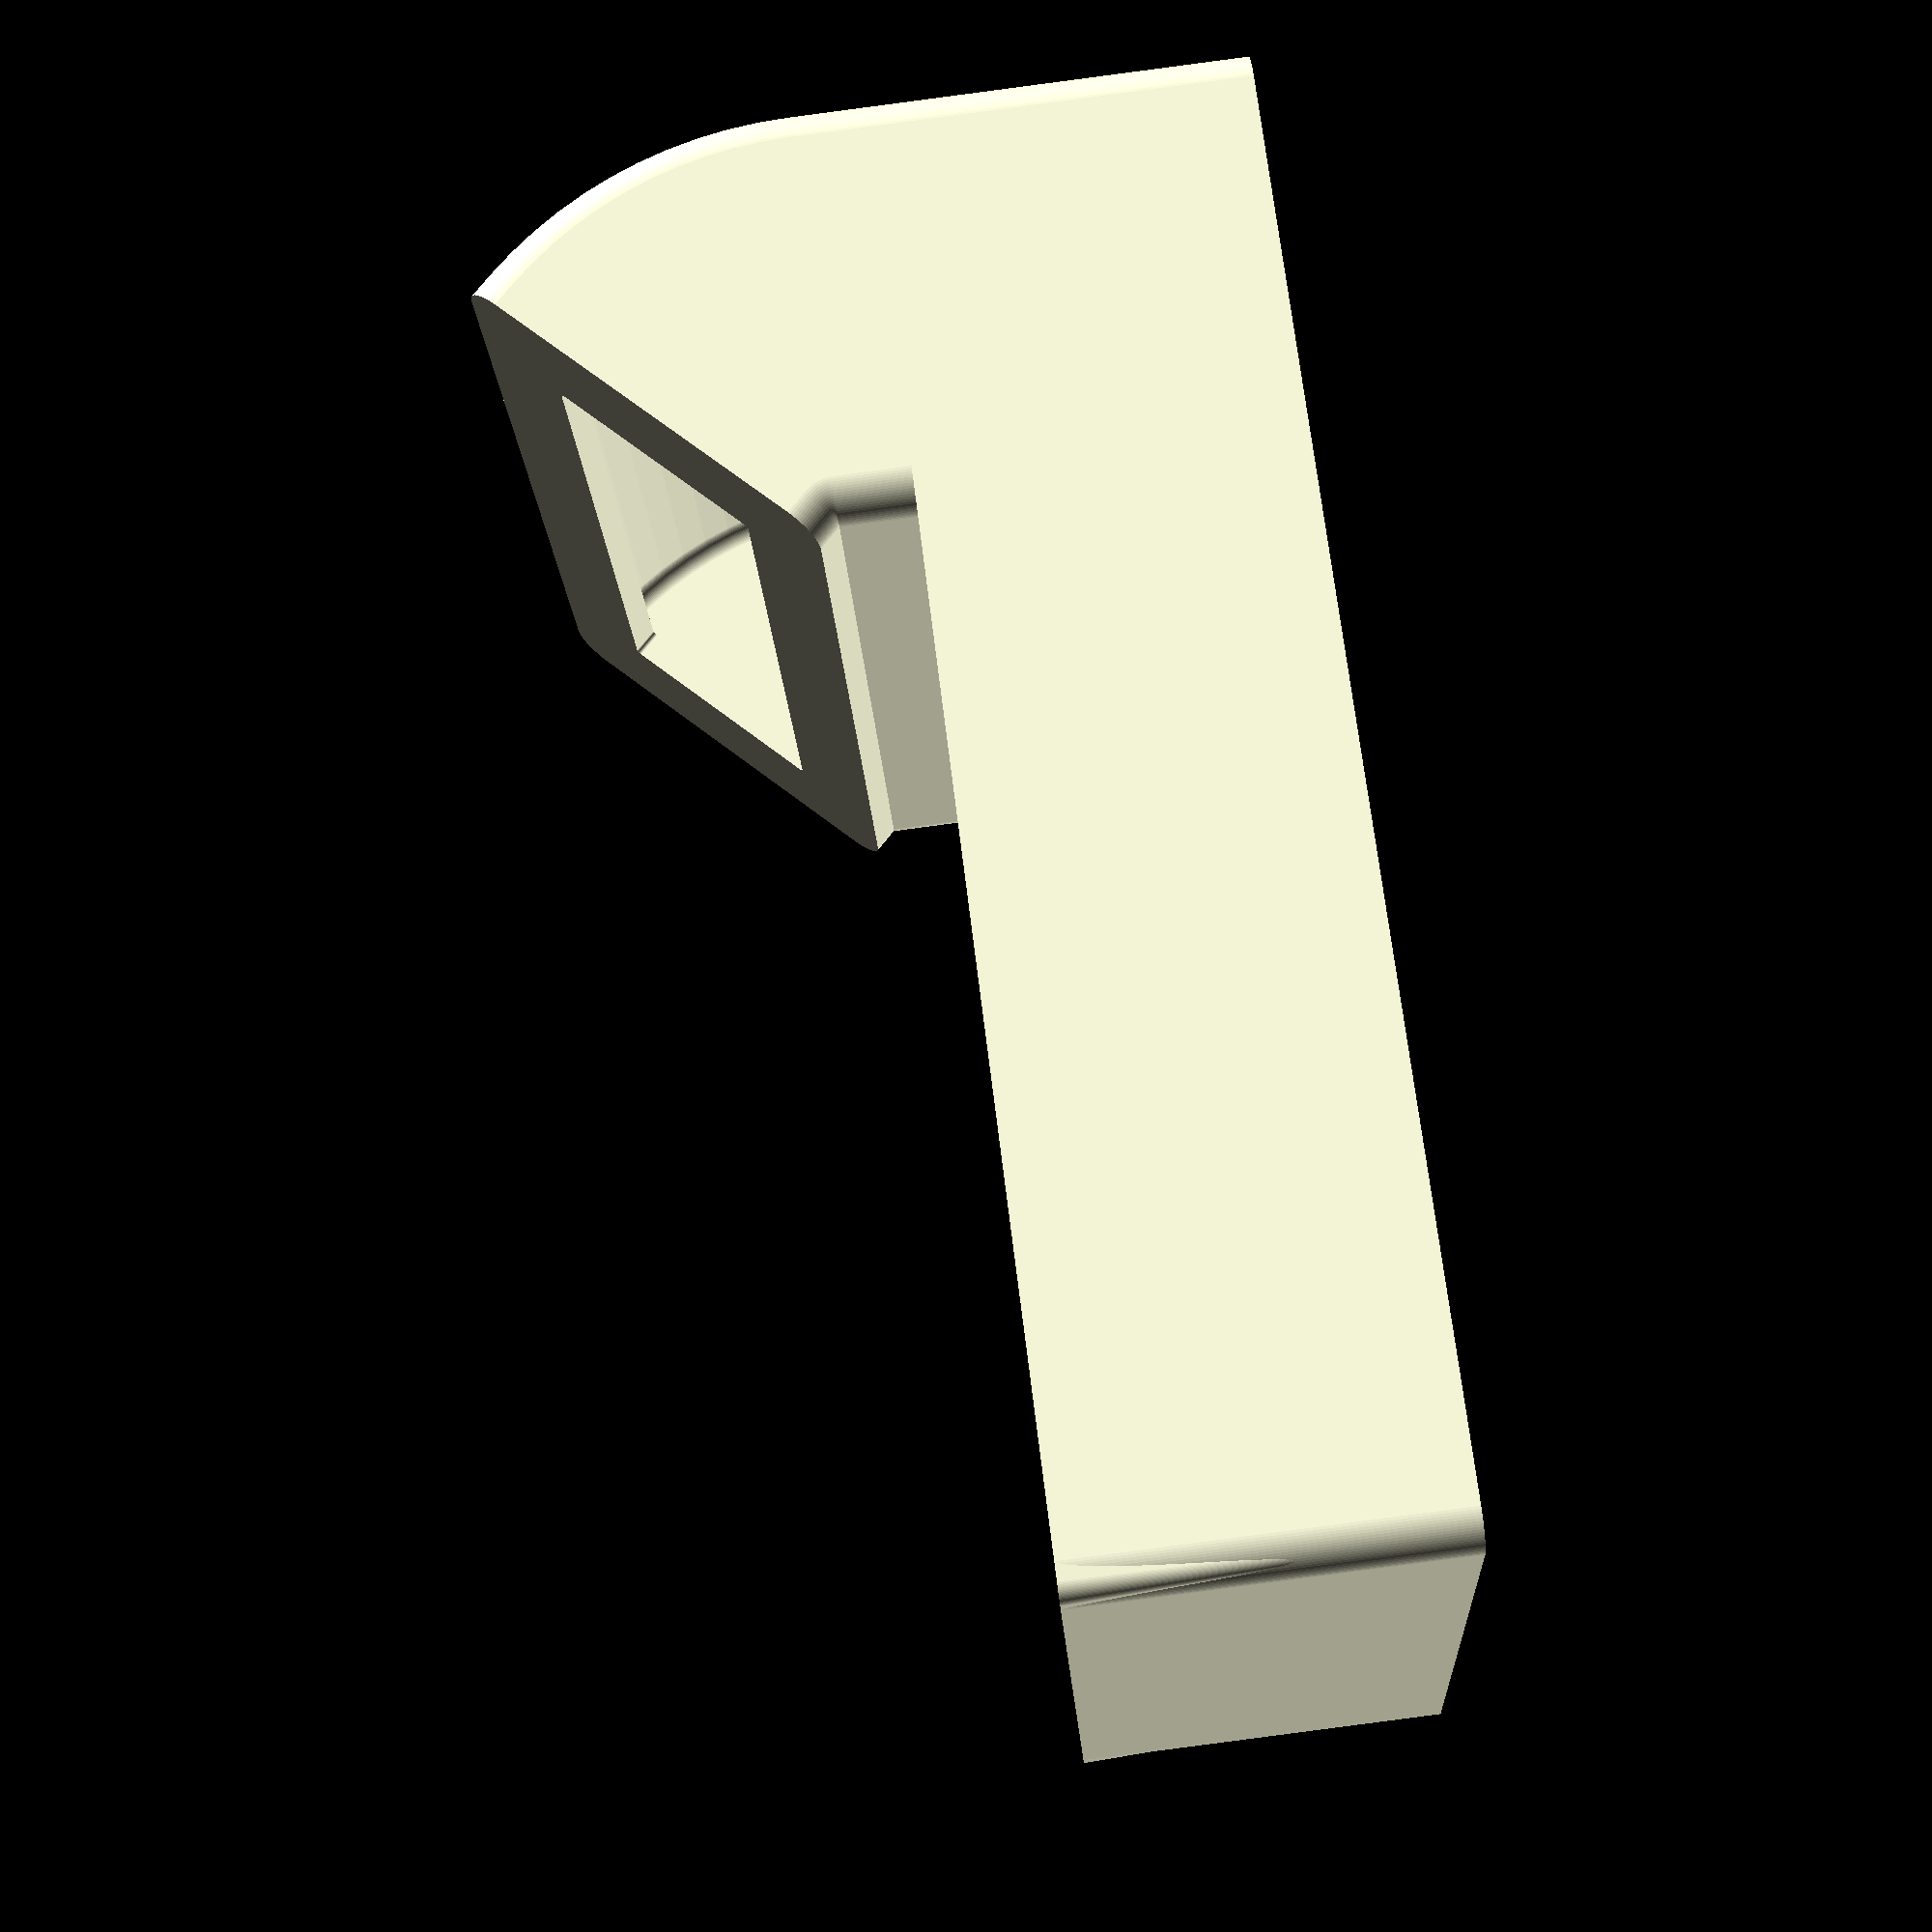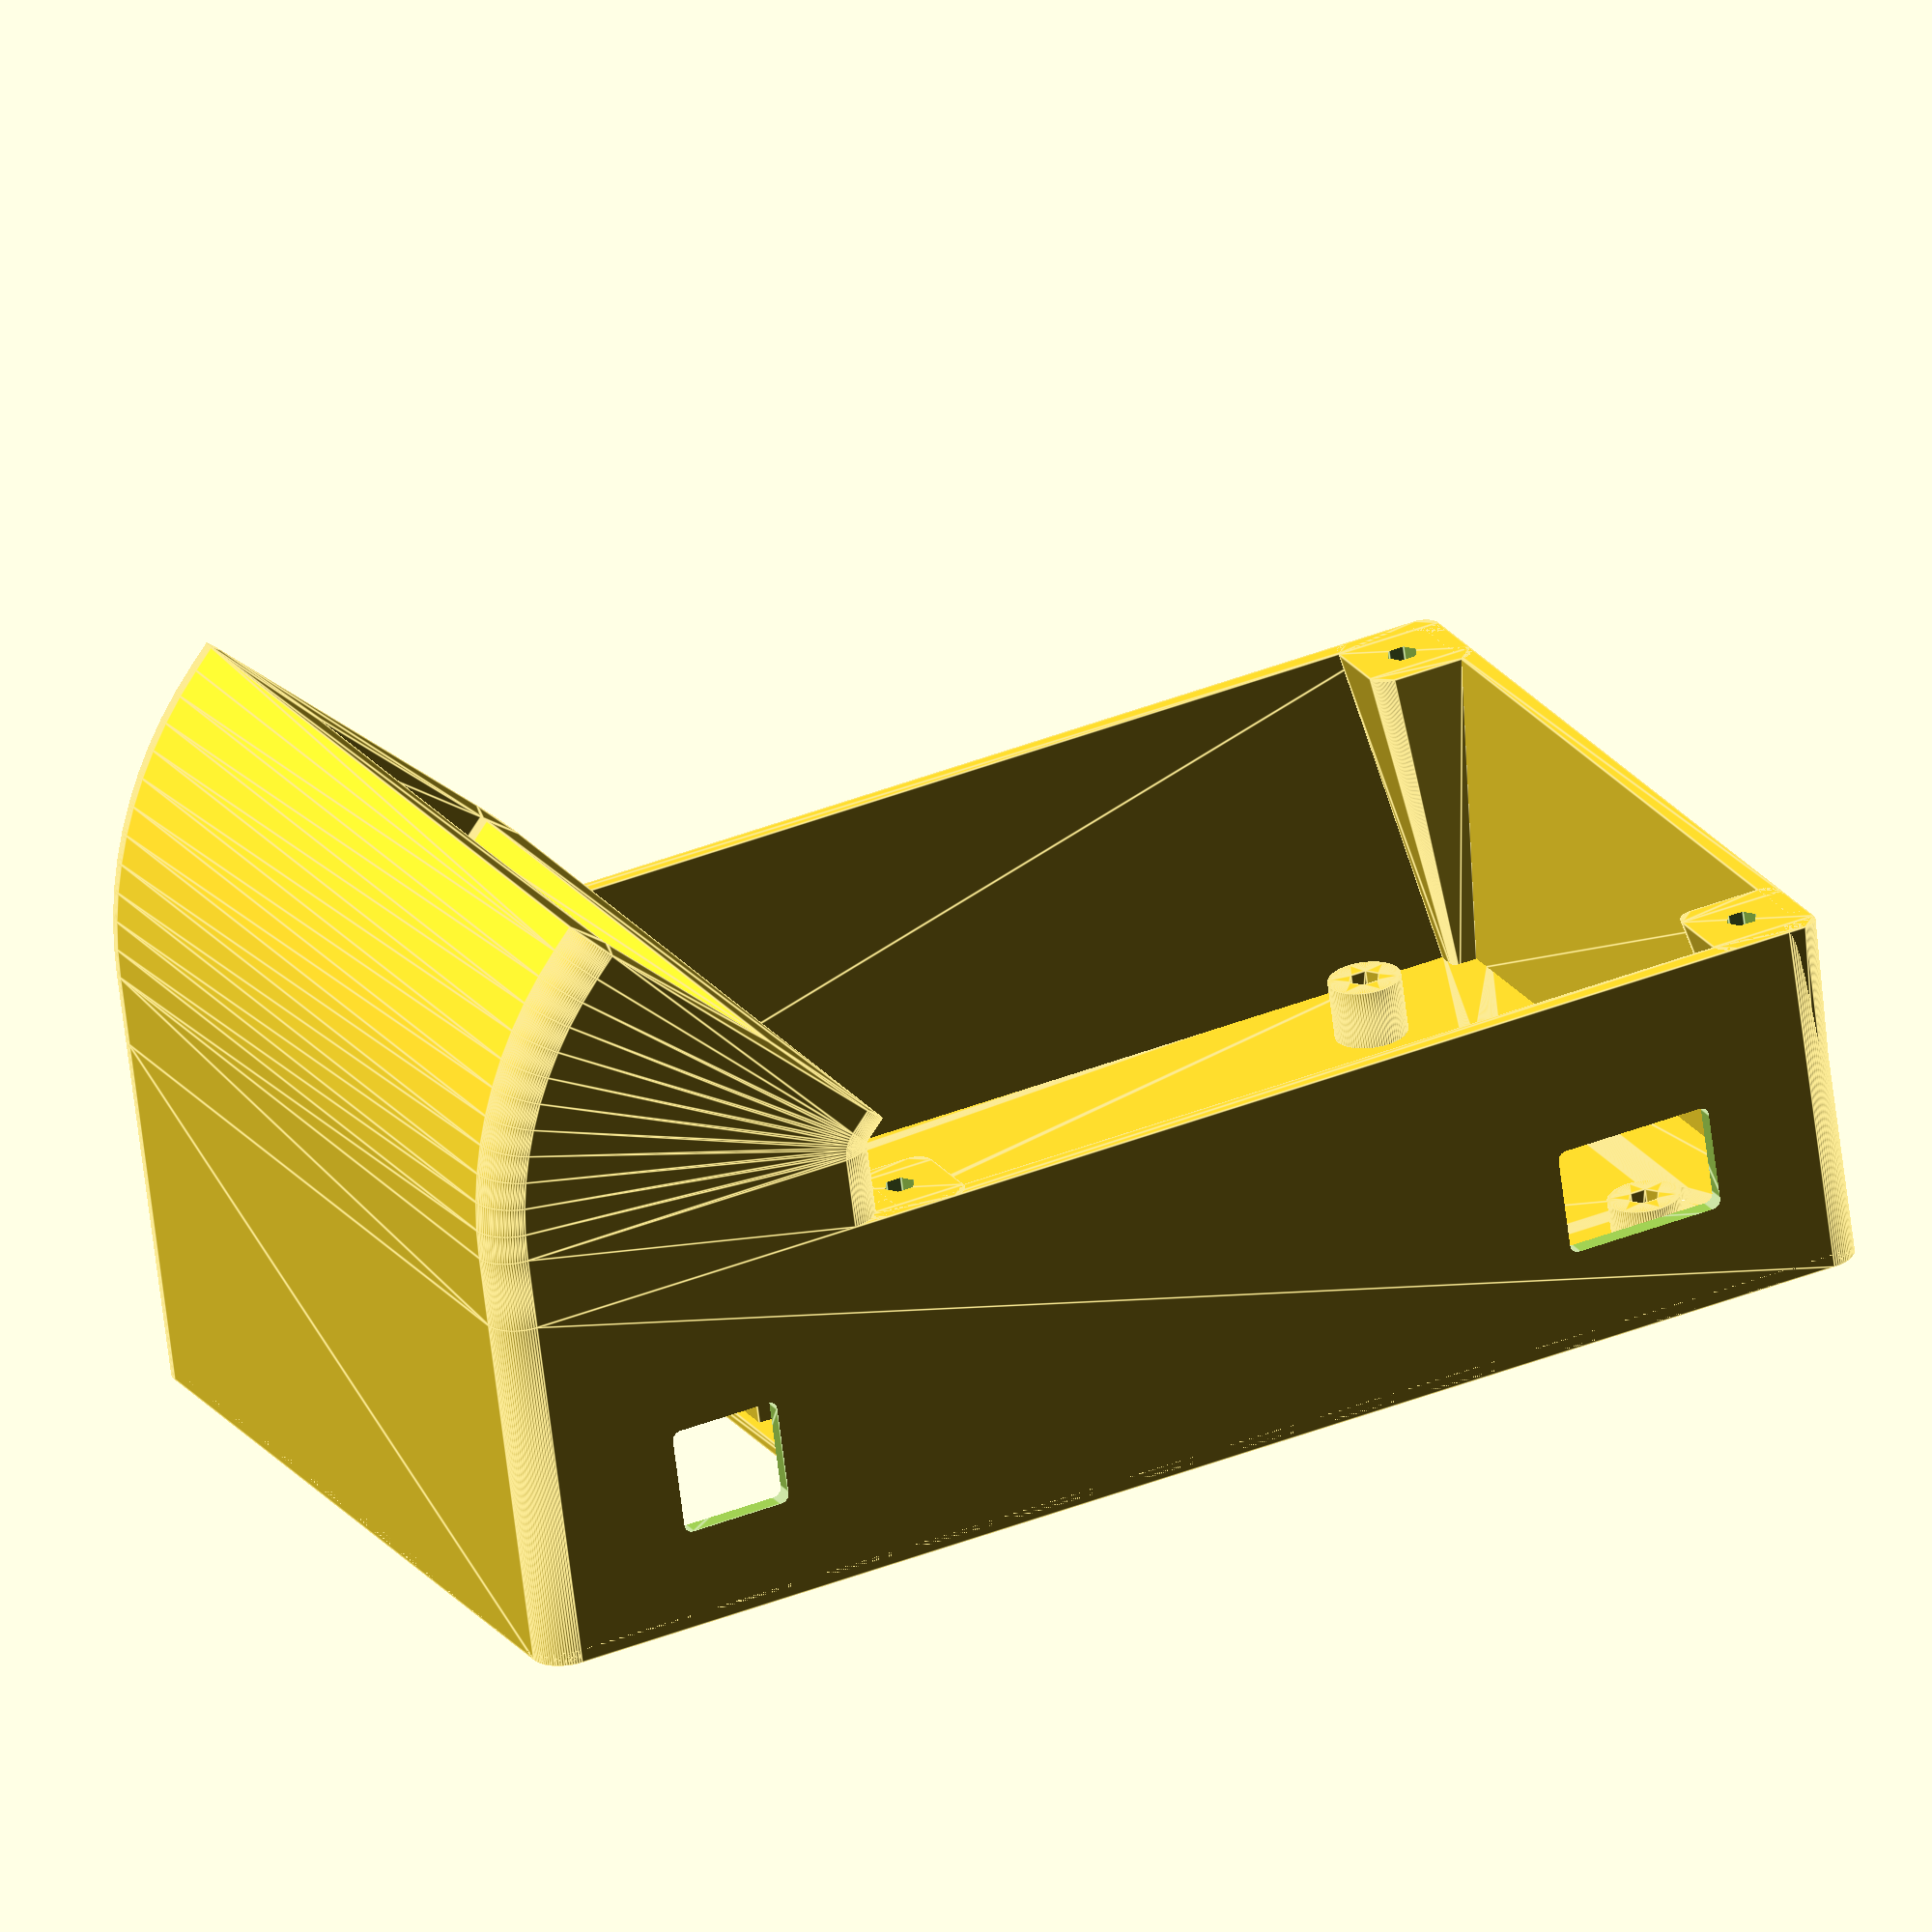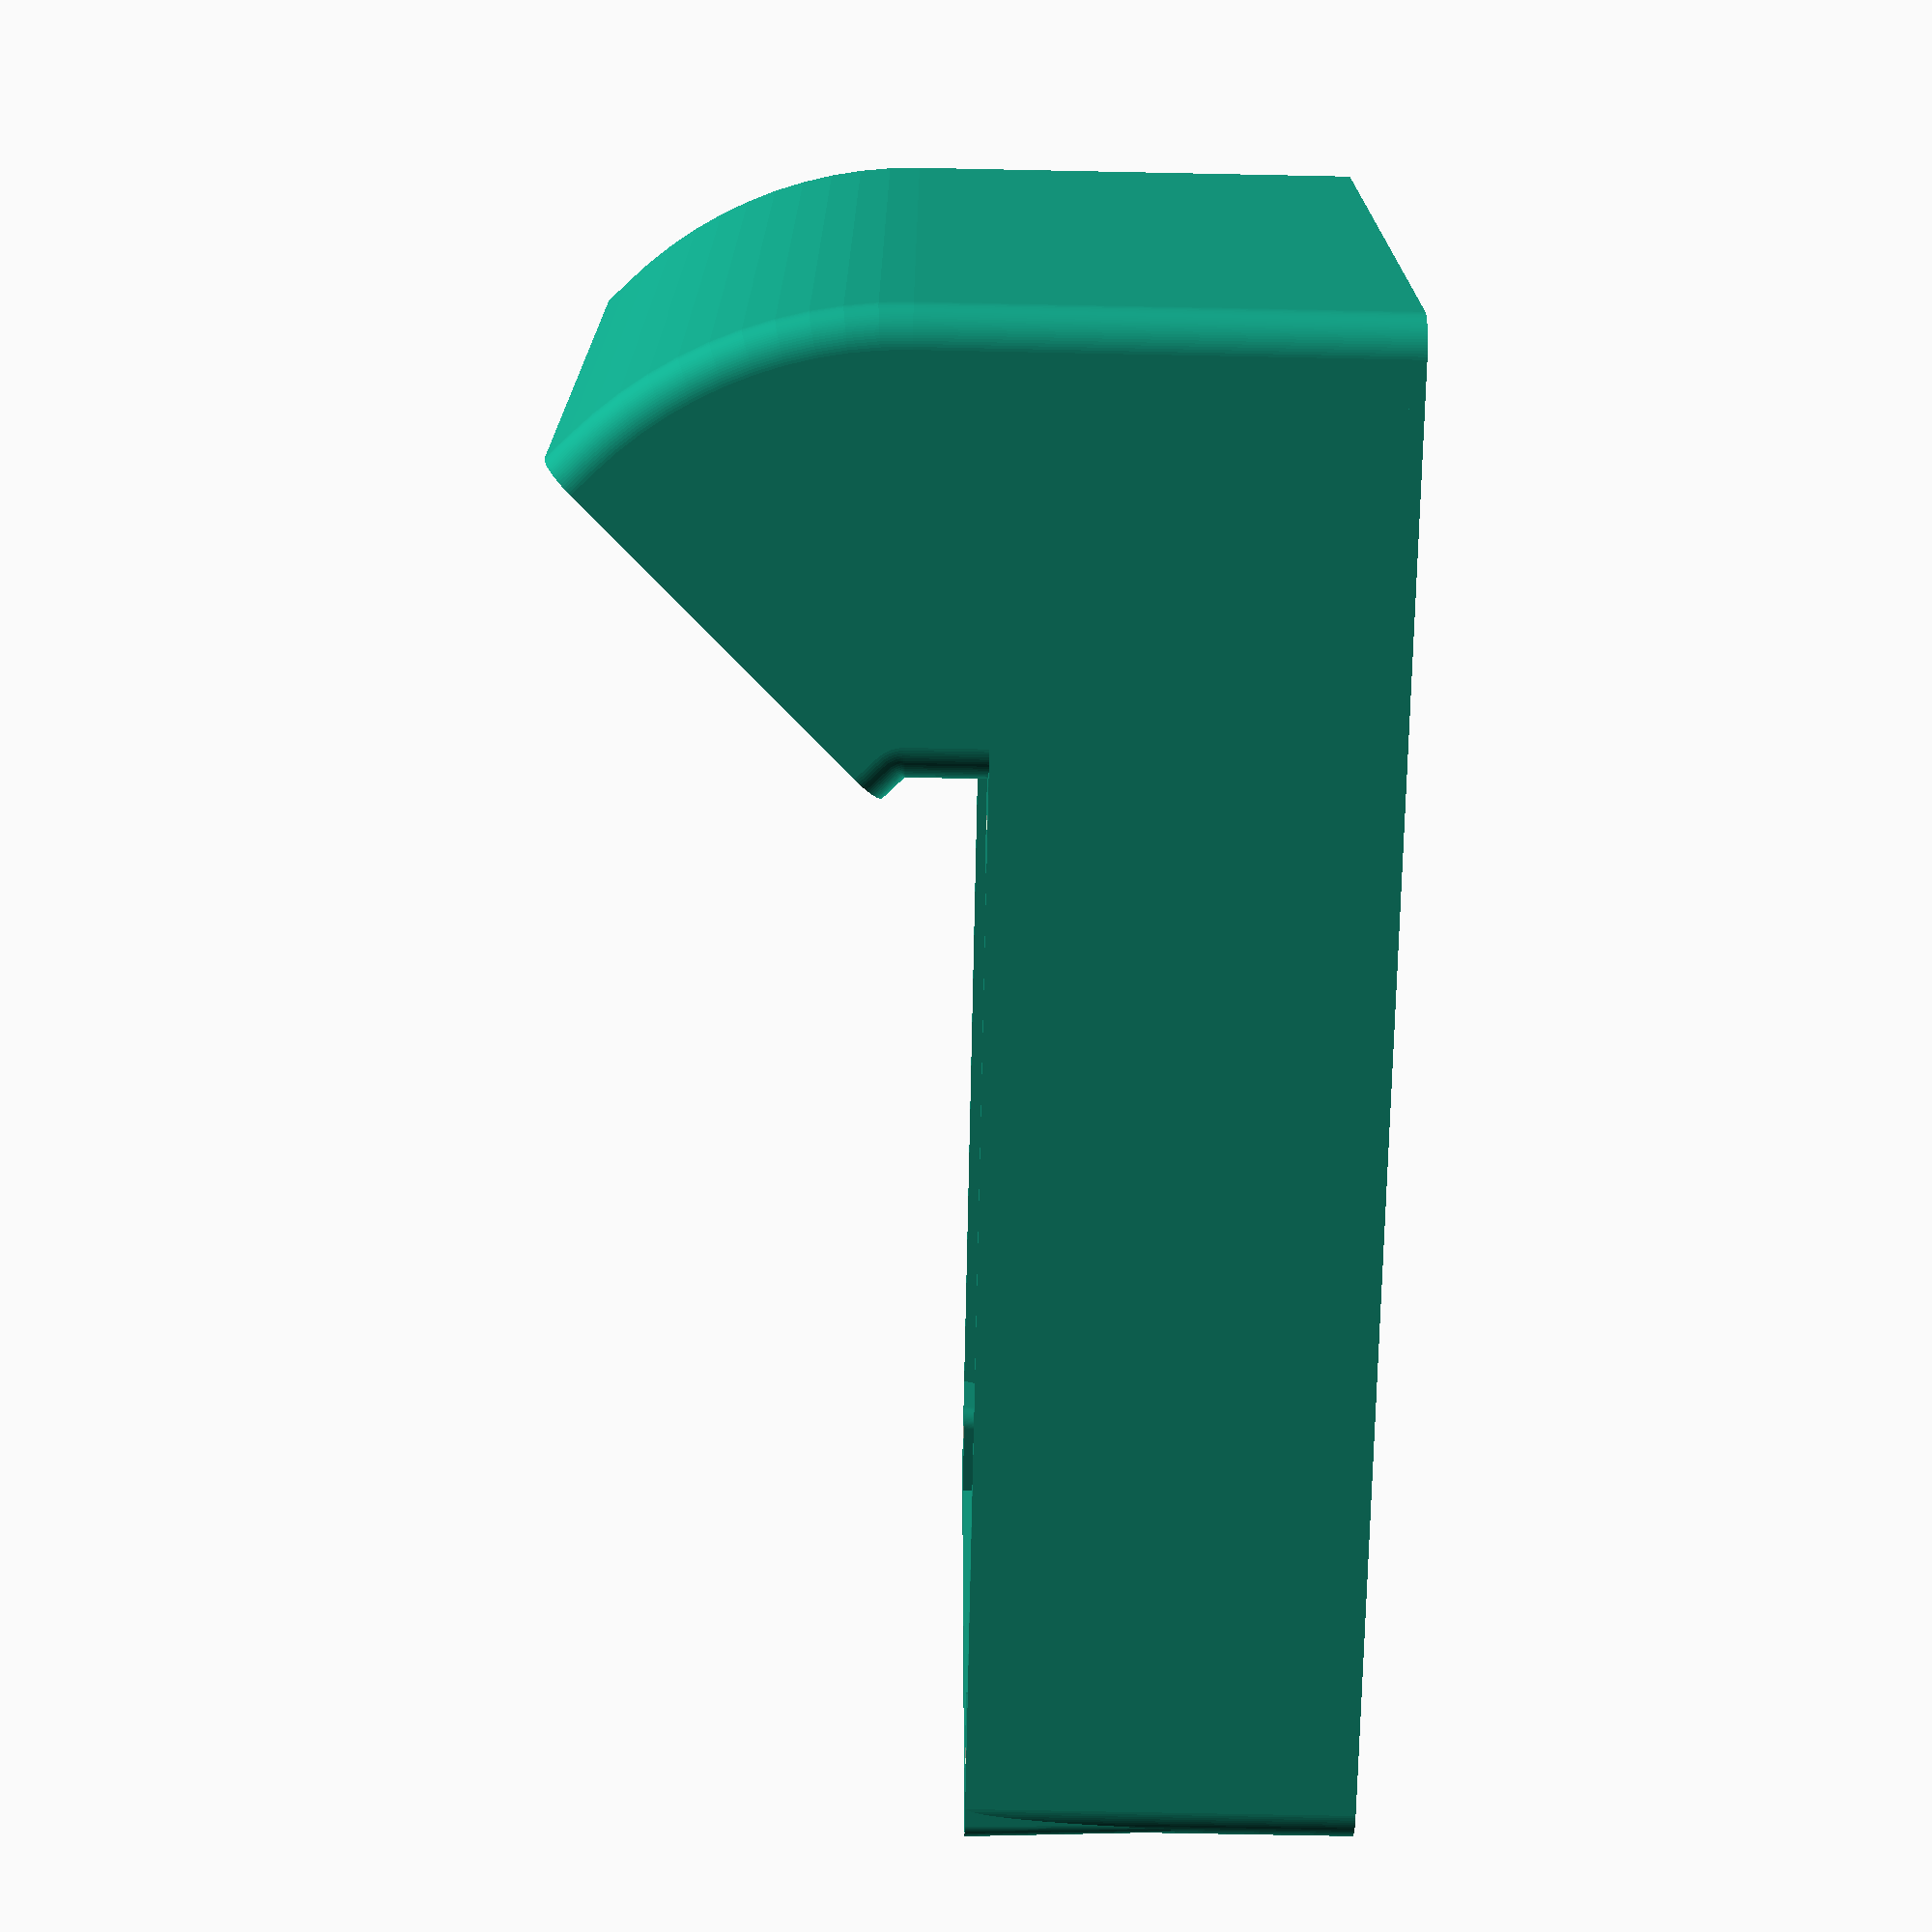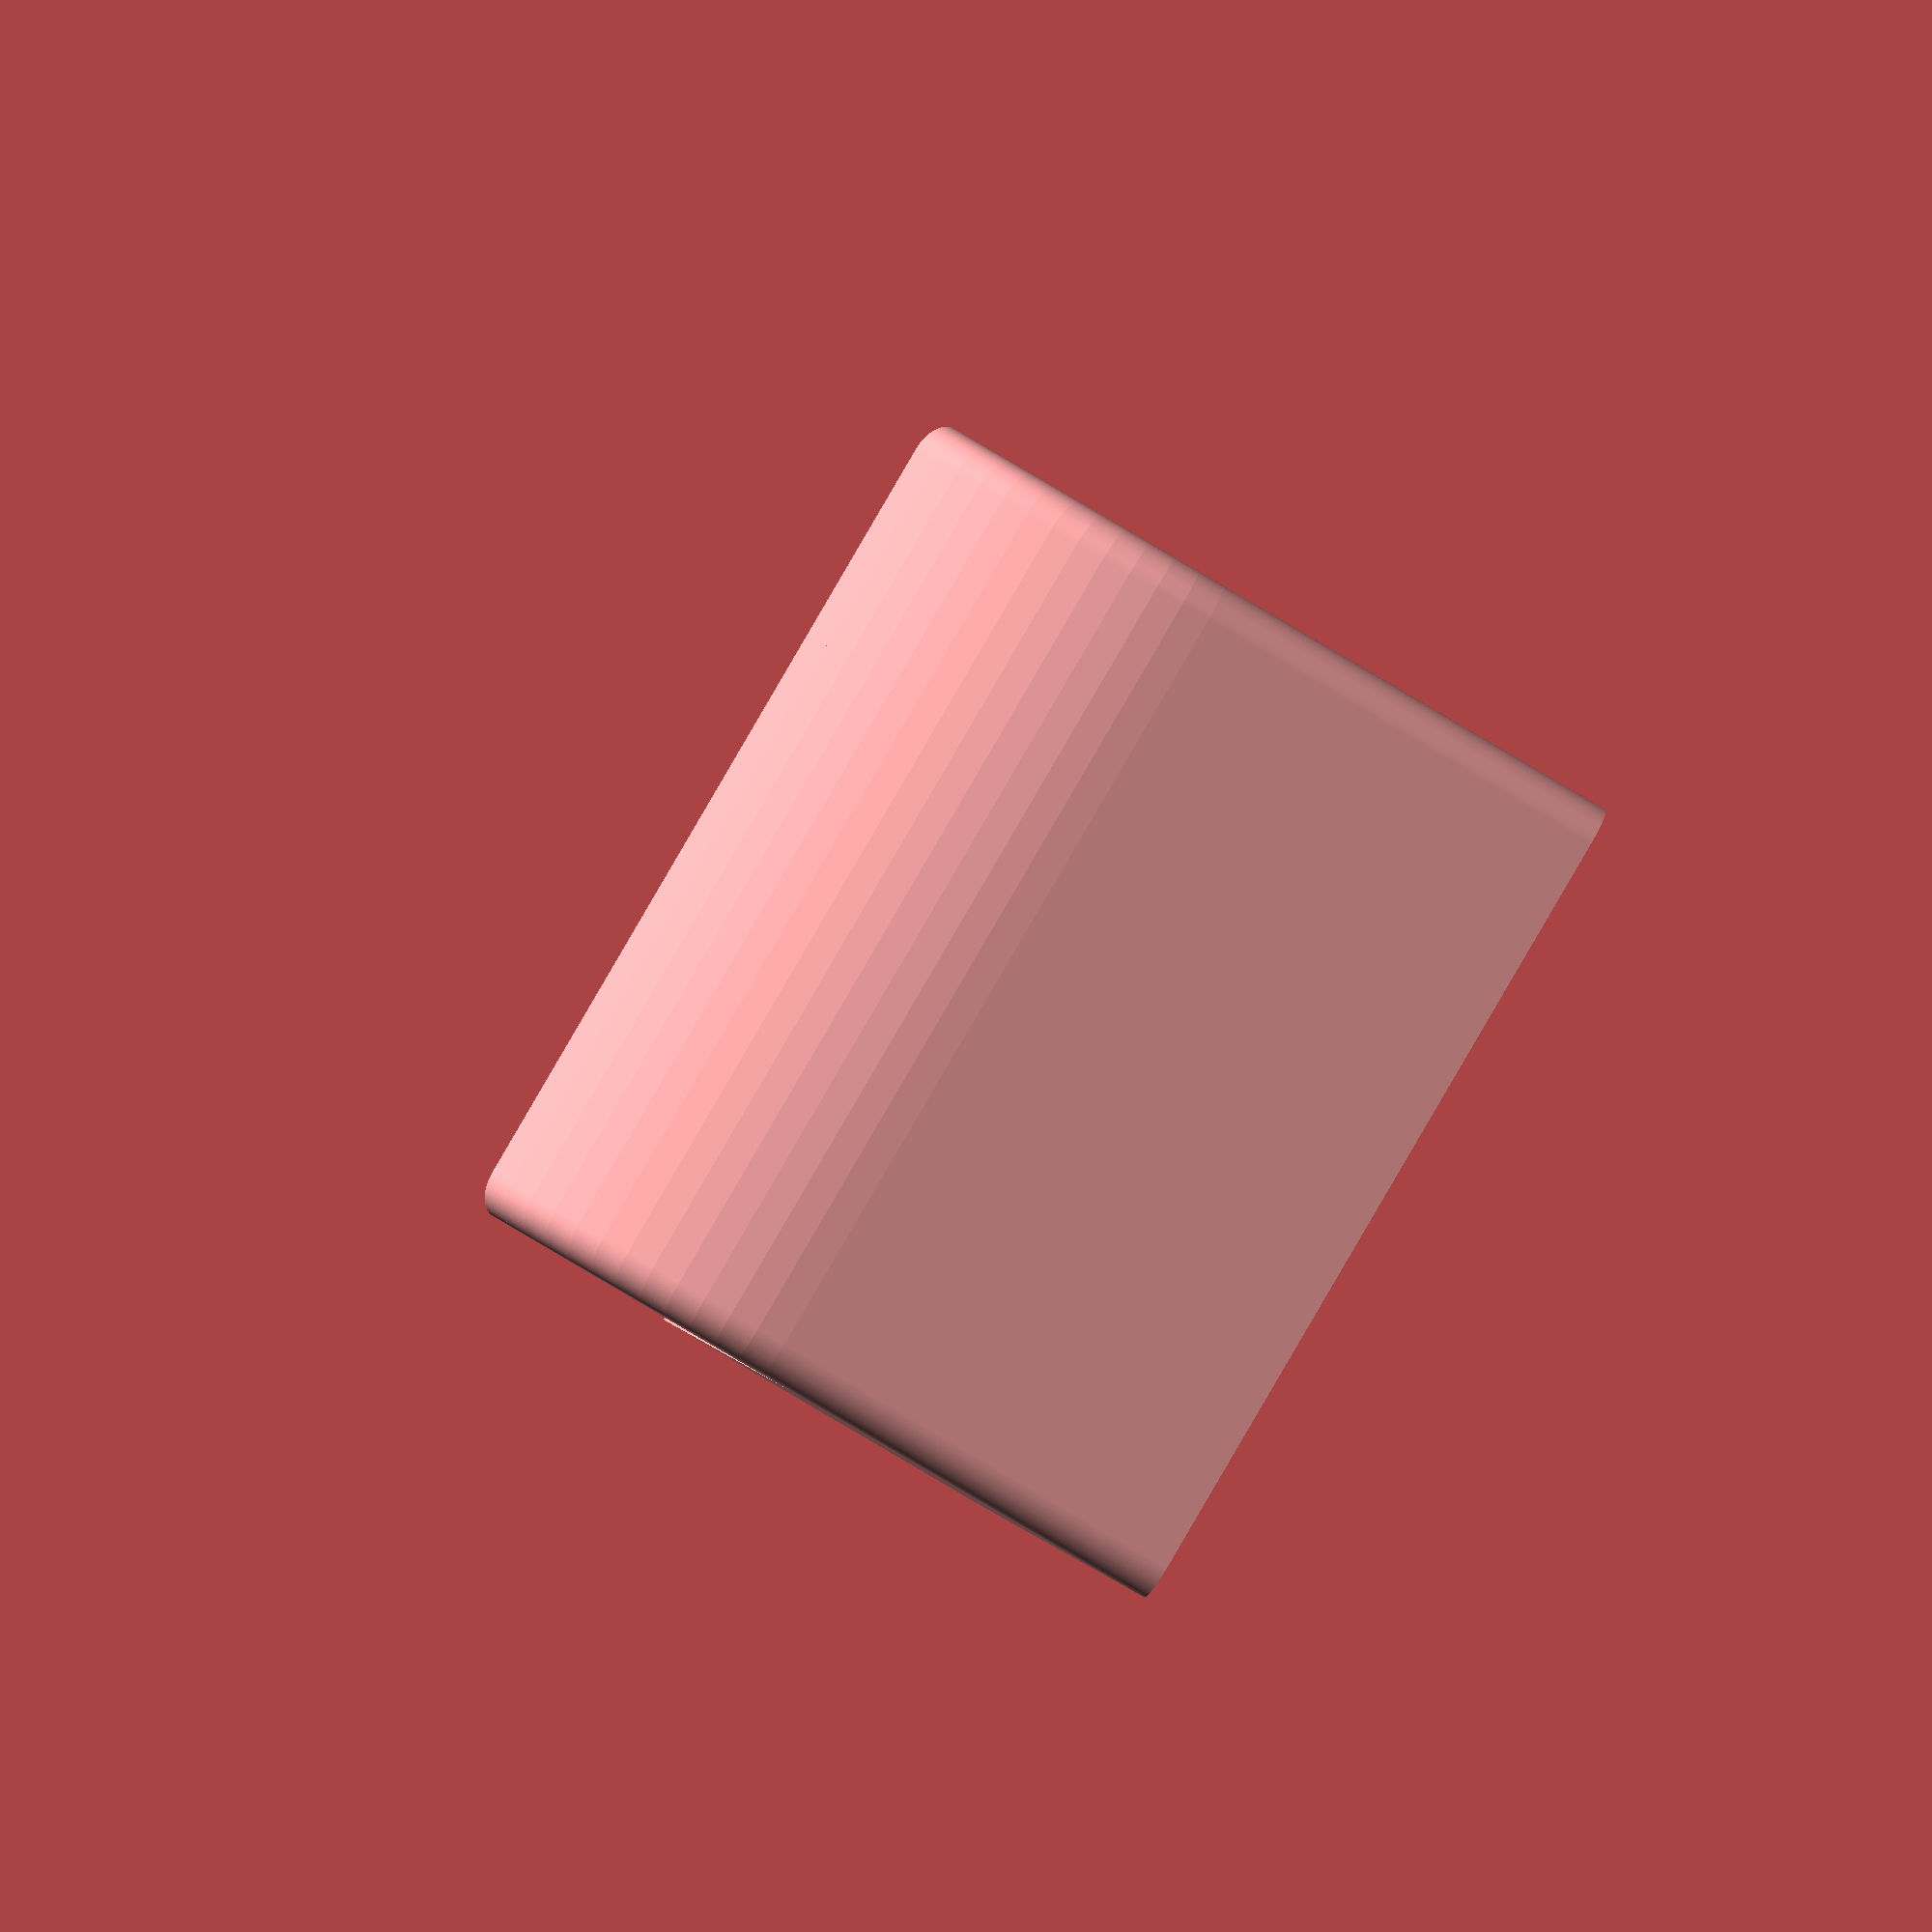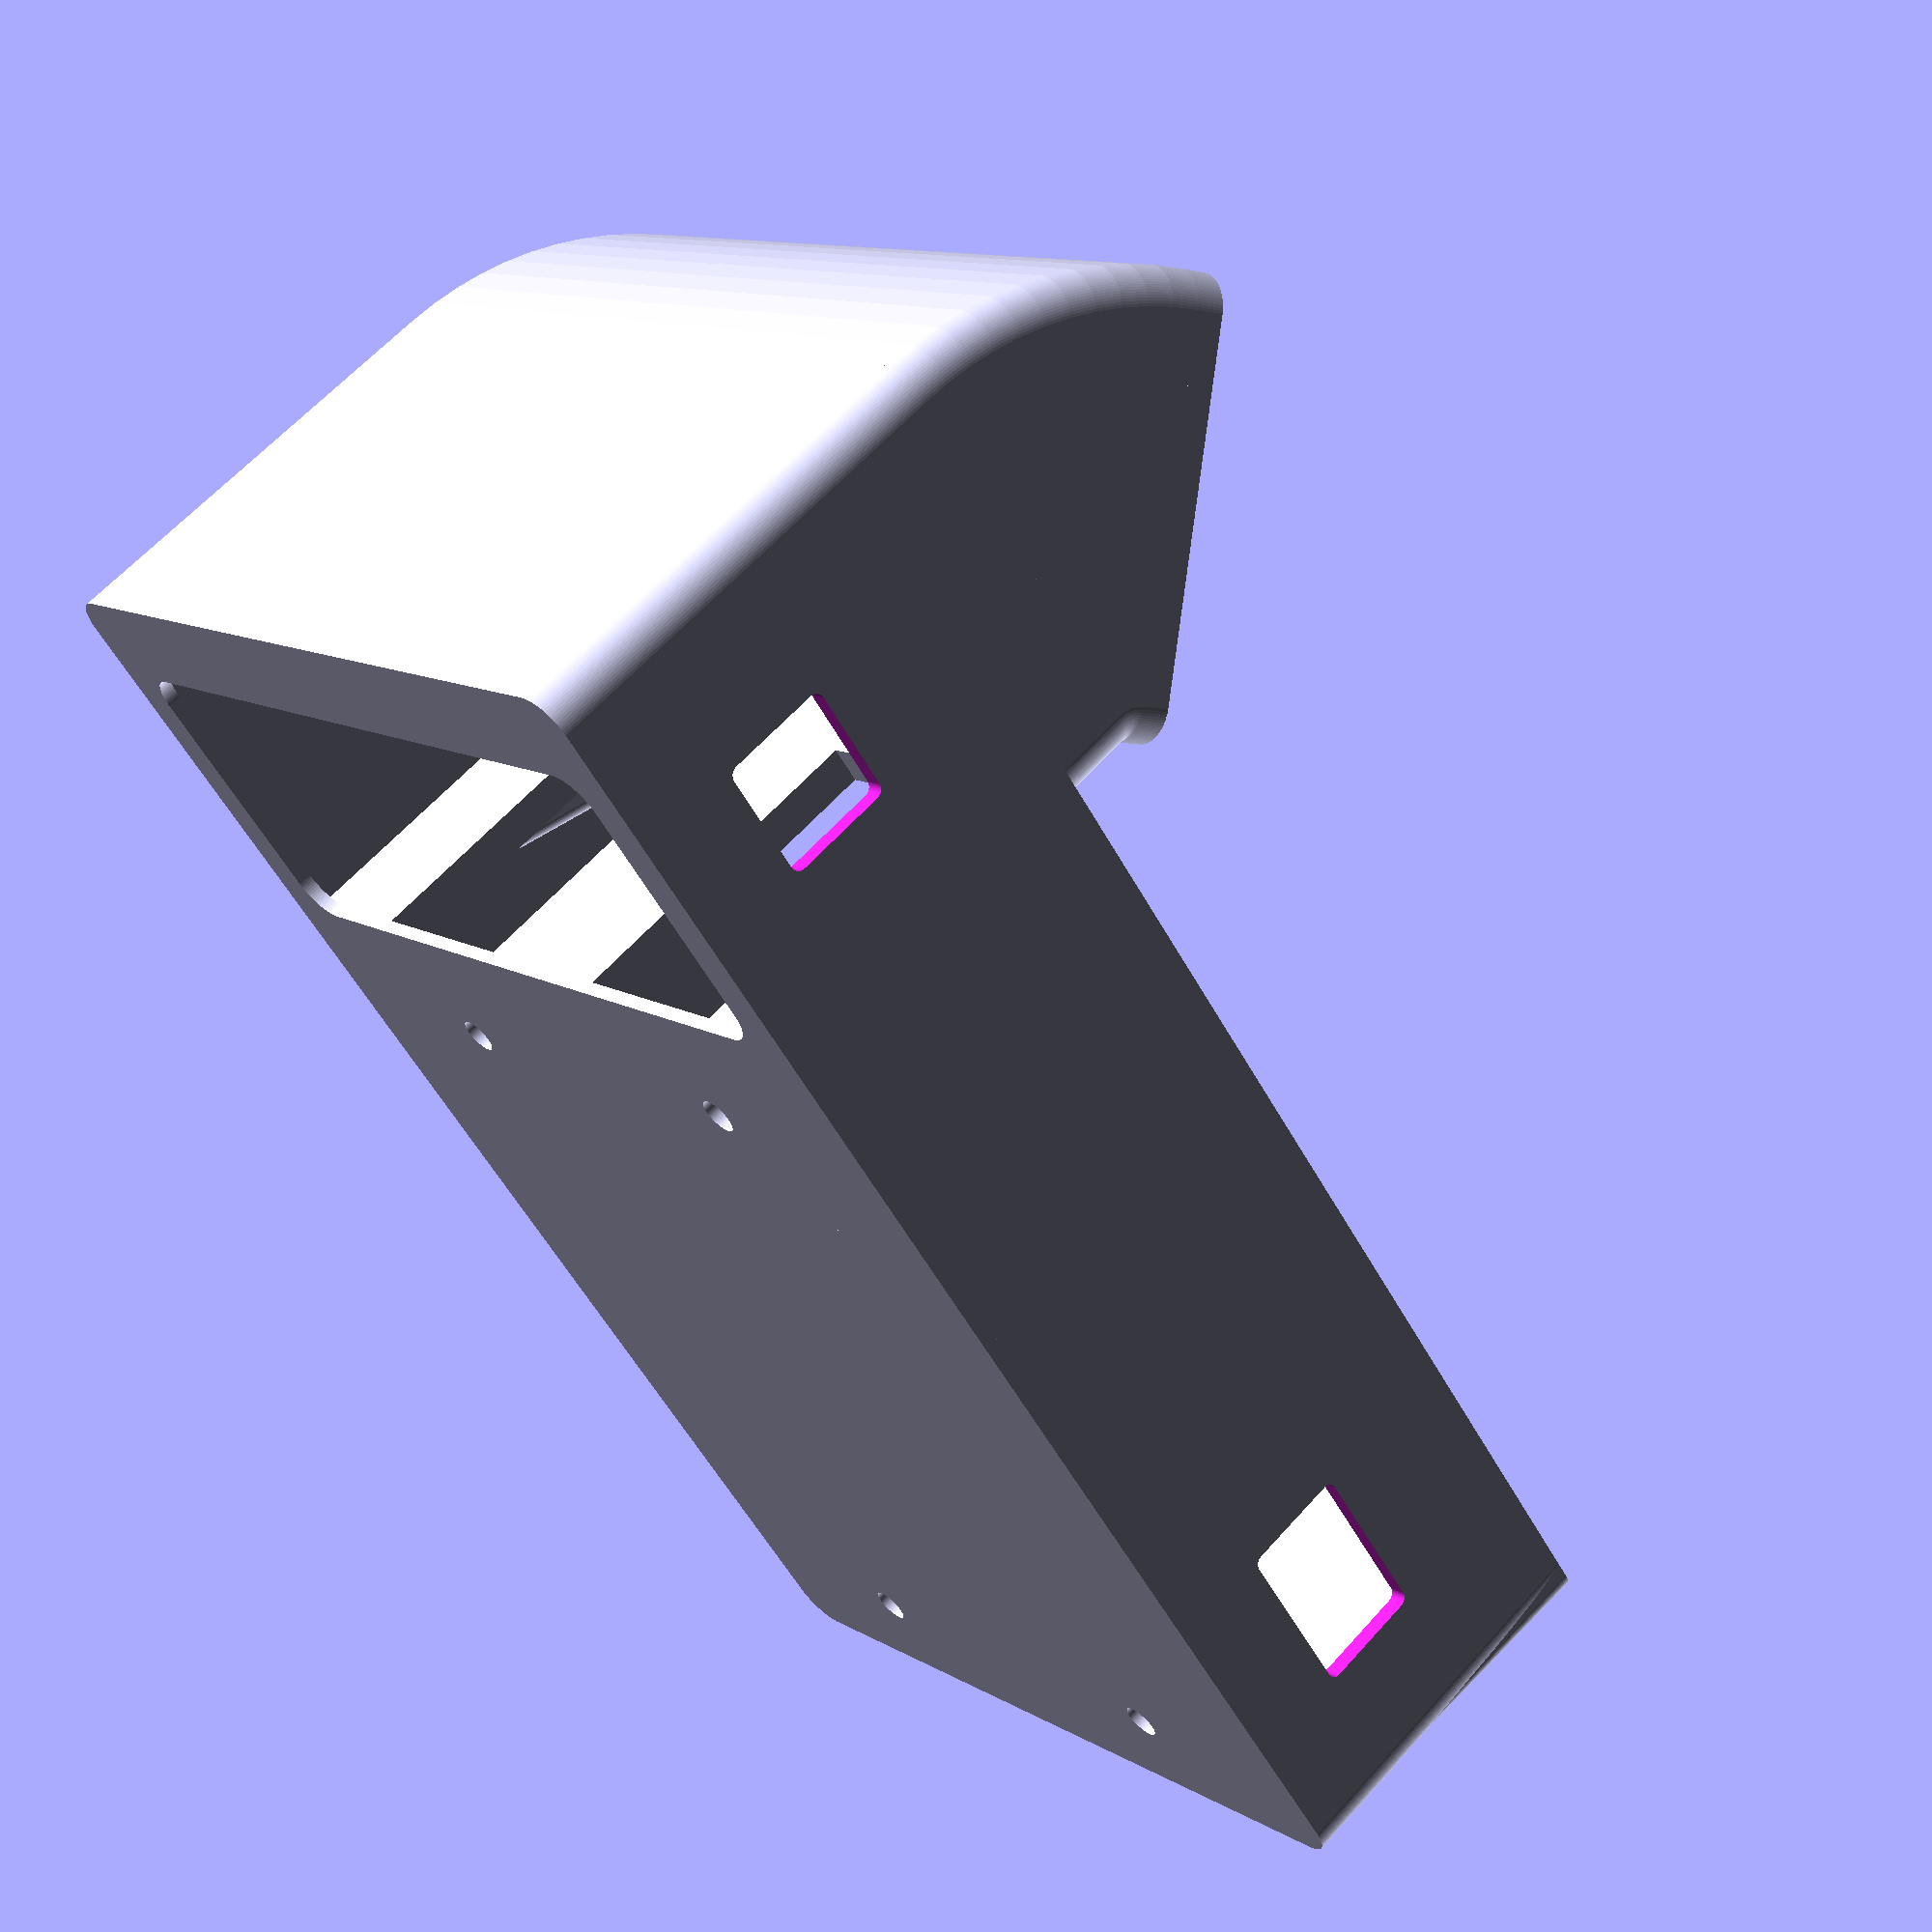
<openscad>
// Juwel Rekord600 fittings
$fn=90;

pcbX=150; 
pcbY=90;
pcbZ=8;
base=1.5; // base thickness
walls=2;  // wall thickness
tall=40;  // wall height
lidZ=8;    //thickness for lid piece
pcbOffset=25;
pcbHoleX=70;
pcbHoleY=70;
screenX=71; // Size of screen cutout, horizontal
screenY=24; // Size of screen cutout, vertical
screenpcbX=pcbY; // screen Vertical (min. 80)
screenpcbY=38; // screen Horizontal (total)
screenXoffset=(-pcbX/2)+screenpcbY+walls*2;

case();
*translate([0.1,0,tall+0.1]) {
    color("LightBlue",0.5) 
    linear_extrude(lidZ) lid();
}
*translate([0,0]) lid();

module case() {
// Base
    linear_extrude(base) difference() {
        minkowski() {
            square([pcbX,pcbY],center=true);
            circle(r=walls*2);
        }
        hull() {
            for (x=[-40,-65],y=[-40,40])
                translate([x,y]) circle(d=8);
        }
        for (x=[-22,68],y=[-24,24])
            translate([x,y]) circle(d=4);
   }
// Walls
    difference() {
        linear_extrude(tall,convexity=5) difference() {
            minkowski() {
                square([pcbX,pcbY],center=true);
                circle(r=walls*2);
            }
            minkowski() {
                square([pcbX,pcbY],center=true);
                circle(r=walls);
            }
        }
    // Power Inlet
        translate([54,-pcbY/2,pcbZ+9]) minkowski() {
            cube([16,10,10],center=true);
            sphere(r=1);
        }
    // Switch
        translate([-55,-pcbY/2,pcbZ+9]) minkowski() {
            cube([10.5,8,10],center=true);
            sphere(r=1);
        }
    }
// PCB Pins
    linear_extrude(pcbZ) {
        xa=(pcbHoleX/2)+pcbOffset;
        xb=(-pcbHoleX/2)+pcbOffset;
        ya=pcbHoleY/2;
        yb=-pcbHoleY/2;
        for (x=[xa,xb],y=[ya,yb]) {
            translate([x,y]) difference() {
                circle(d=8);
                circle(d=3.5, $fn=6);
            } 
        } 
    }
 // Screen mount vertical section
    translate([screenXoffset,0,tall])
    linear_extrude(lidZ,convexity=5) {
        translate([(-screenpcbY-walls*4)/2,0])
        difference() {
            minkowski() {
                square([screenpcbY,screenpcbX],center=true);
                circle(walls*2);
            }
            minkowski() {
                square([screenpcbY,screenpcbX],center=true);
                circle(walls);
            }
        }
    }
// Screen mount 'neck'
    translate([screenXoffset,0,tall+lidZ])
    rotate([90,0,180])
    rotate_extrude(angle=45,convexity=5) {
        translate([(screenpcbY+walls*4)/2,0])
        difference() {
            minkowski() {
                square([screenpcbY,screenpcbX],center=true);
                circle(walls*2);
            }
            minkowski() {
                square([screenpcbY,screenpcbX],center=true);
                circle(walls);
            }
        }
    }
// Screen mount faceplate
    translate([screenXoffset,0,tall+lidZ])
    rotate([0,45,0])
    linear_extrude(height=walls*1.5,convexity=5) {
        translate([(-screenpcbY-walls*4)/2,0])
        difference() {
            minkowski() {
                square([screenpcbY,screenpcbX],center=true);
                circle(walls*2);
            }
            minkowski() {
                square([screenY,screenX],center=true);
                circle(0.5);
            }
        }
    }
// Internal Wall
    translate([screenXoffset-walls,-pcbY/2-walls,0])
    cube([walls*2,15,tall]);
    translate([screenXoffset-walls,pcbY/2+walls-15,0])
    cube([walls*2,15,tall]);
    translate([screenXoffset-walls,-10,0])
    cube([walls*2,20,tall]);
    translate([screenXoffset-walls,-pcbY/2,tall-2])
    cube([walls*2,pcbY,2]);
// lid brackets
    translate([screenXoffset,-pcbY/2-walls,0]) 
    difference() {
        linear_extrude(tall,scale=4) minkowski() {
            square([2,2]);
            circle(0.5);
        }
        translate([4.5,4.5,tall-12]) 
        cylinder(d=3.5,h=13,$fn=6);
    }
    translate([screenXoffset,pcbY/2+walls,0])
    difference() {
        linear_extrude(tall,scale=4) minkowski() {
            translate([0,-2]) square([2,2]);
            circle(0.5);
        }
        translate([4.5,-4.5,tall-12]) 
        cylinder(d=3.5,h=13,$fn=6);
    }
    translate([pcbX/2+walls,-pcbY/2-walls,0])
    difference() {
        linear_extrude(tall,scale=4) minkowski() {
            translate([-2,0]) square([2,2]);
            circle(0.5);
        }
        translate([-4.5,4.5,tall-15]) 
        cylinder(d=3.5,h=16,$fn=6);
    }
    translate([pcbX/2+walls,pcbY/2+walls,0])
    difference() {
        linear_extrude(tall,scale=4) minkowski() {
            translate([-2,-2]) square([2,2]);
            circle(0.5);
        }
        translate([-4.5,-4.5,tall-12]) 
        cylinder(d=3.5,h=13,$fn=6);
    }
}

module lid() {
    translate([screenXoffset+walls,-pcbY/2-walls]) difference() {
        minkowski() {
            square([pcbX/2-screenXoffset,pcbY+walls*2]);
            circle(walls);
        }
        translate([4.5-walls,4.5])
        circle(d=4.3);
        translate([4.5-walls,pcbY+walls*2-4.5])
        circle(d=4.3);
        translate([pcbX/2-screenXoffset-4.5,4.5])
        circle(d=4.3);
        translate([pcbX/2-screenXoffset-4.5,pcbY+walls*2-4.5])
        circle(d=4.3);
    }
}

</openscad>
<views>
elev=267.4 azim=339.1 roll=82.5 proj=p view=solid
elev=244.9 azim=154.4 roll=173.0 proj=o view=edges
elev=244.7 azim=351.9 roll=91.2 proj=p view=wireframe
elev=75.4 azim=257.3 roll=58.8 proj=o view=wireframe
elev=297.7 azim=130.0 roll=221.8 proj=p view=solid
</views>
